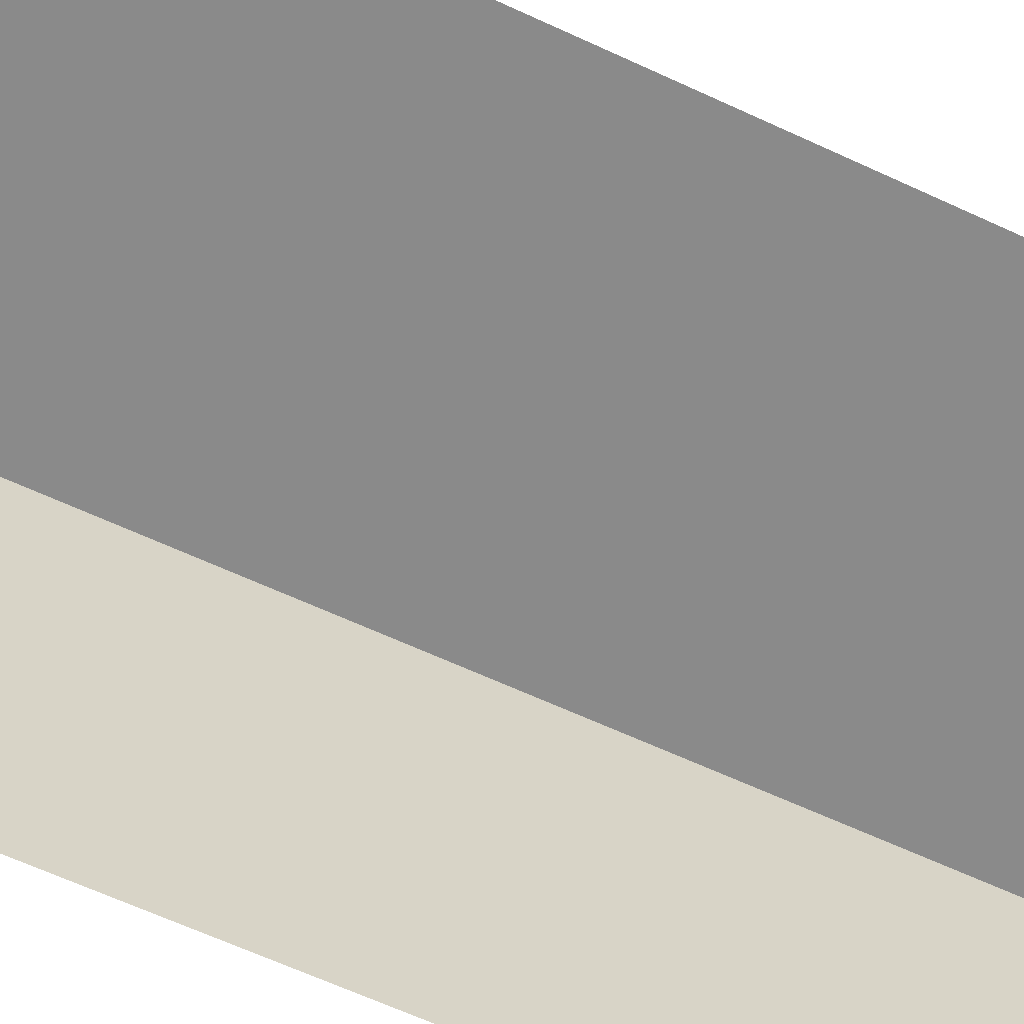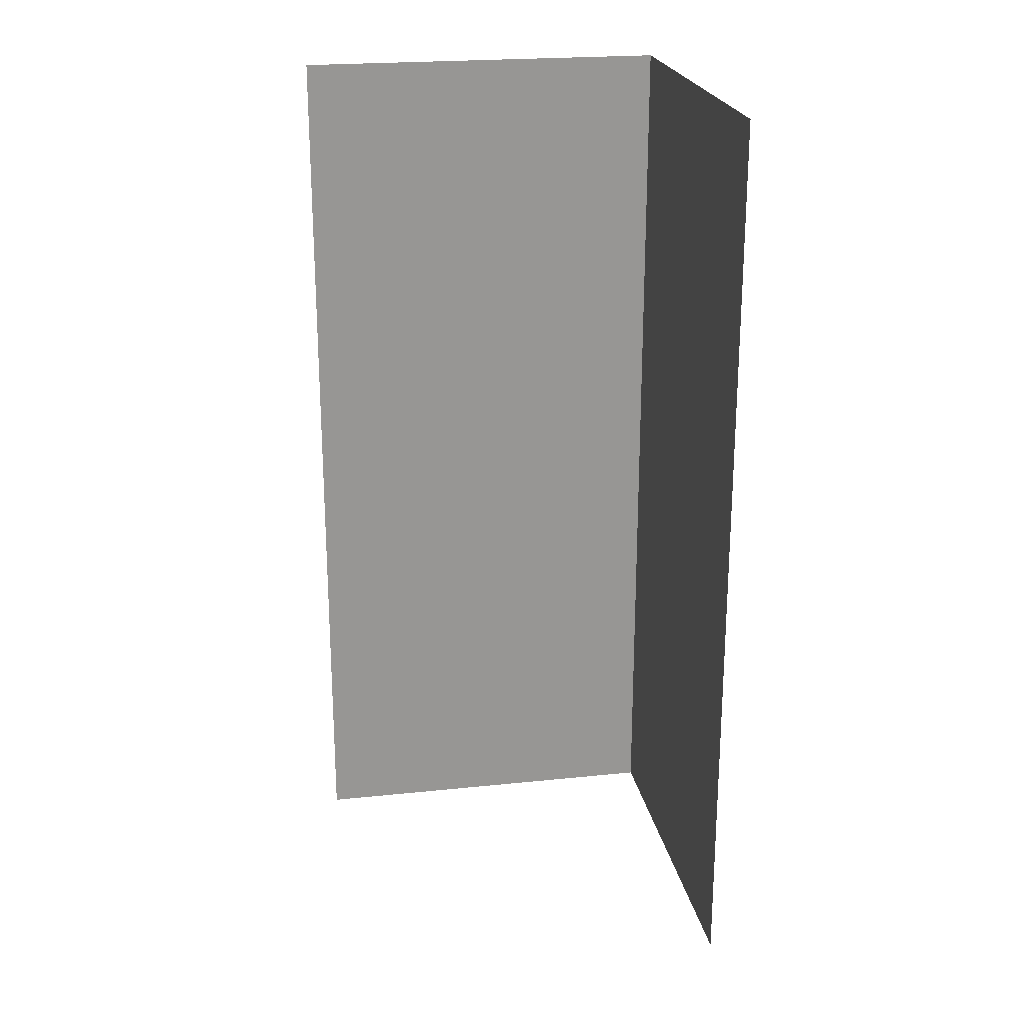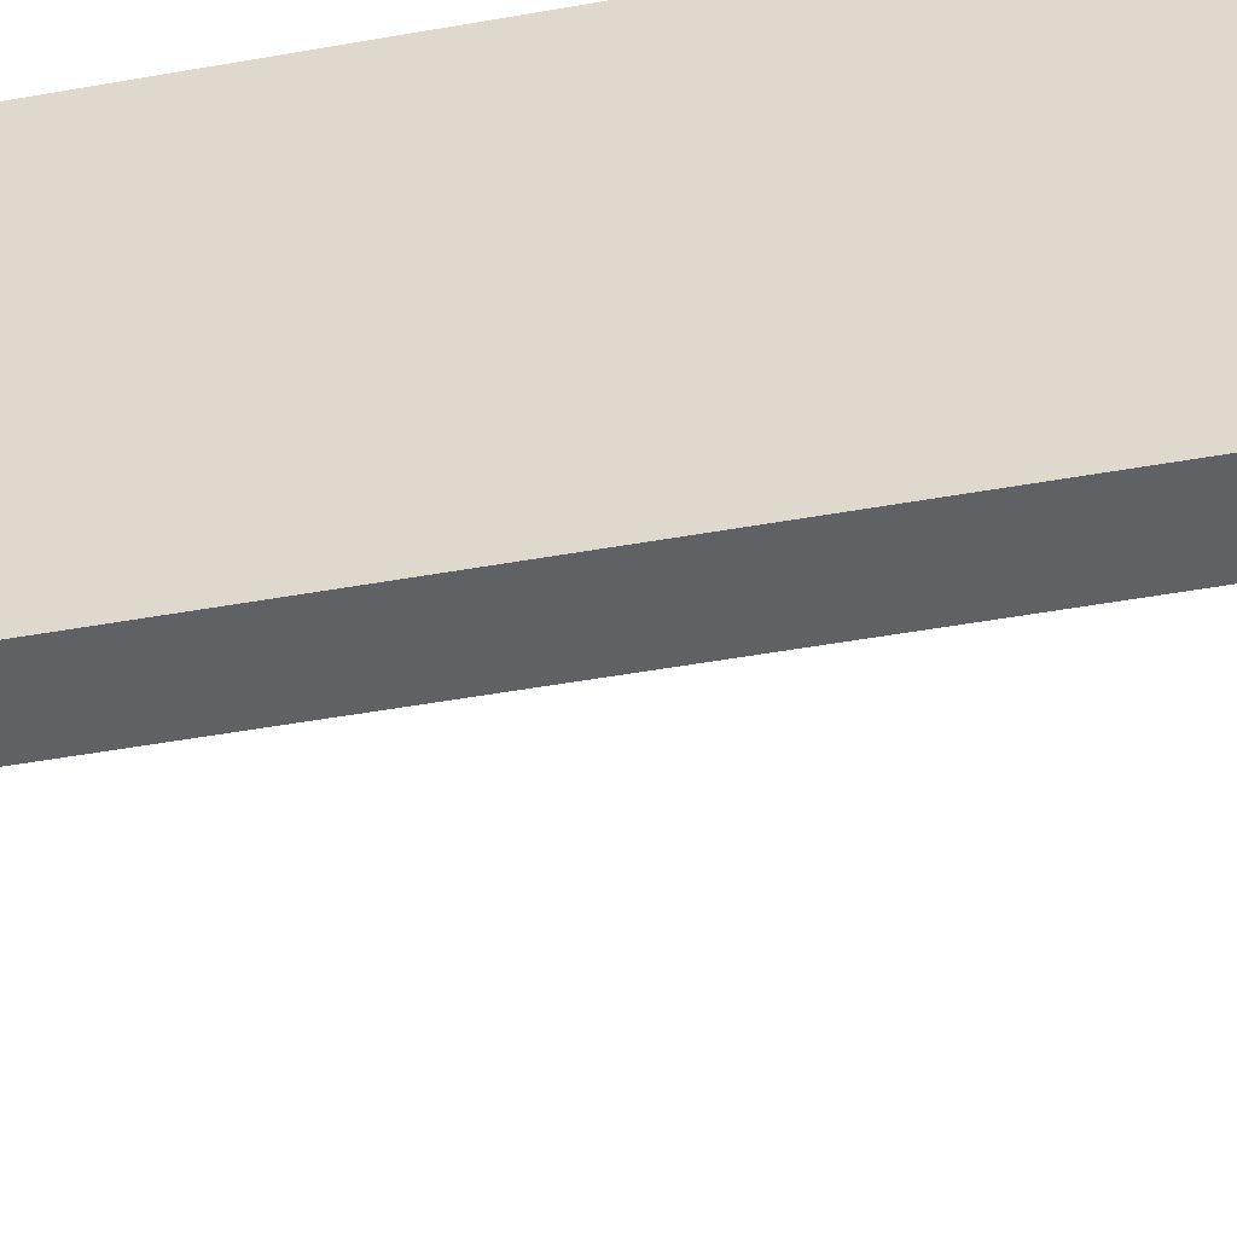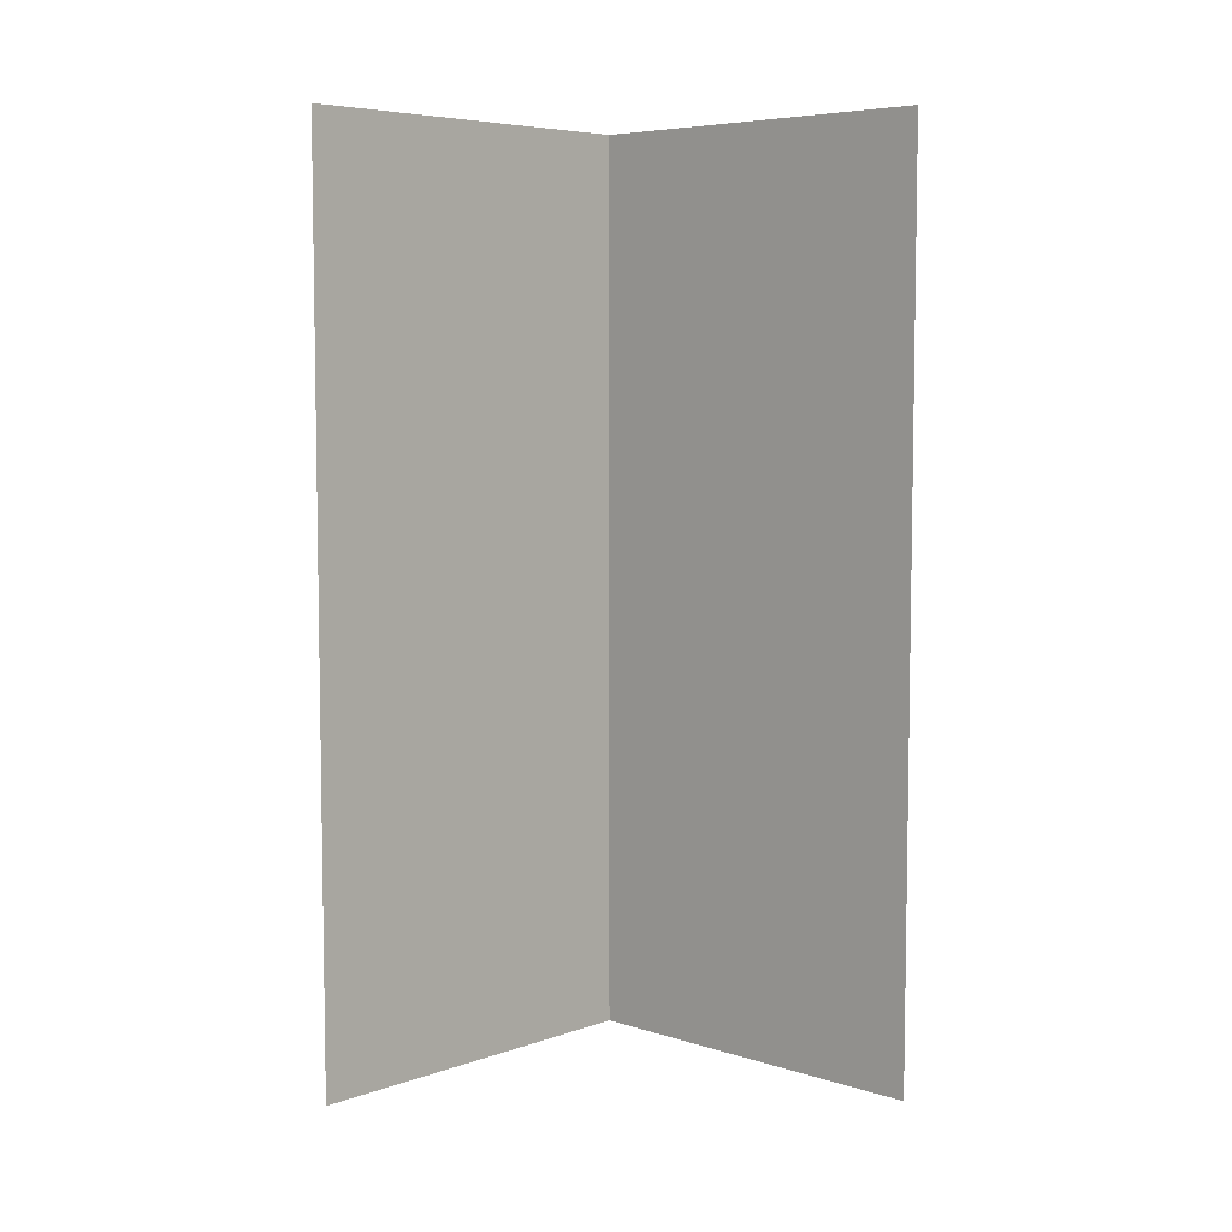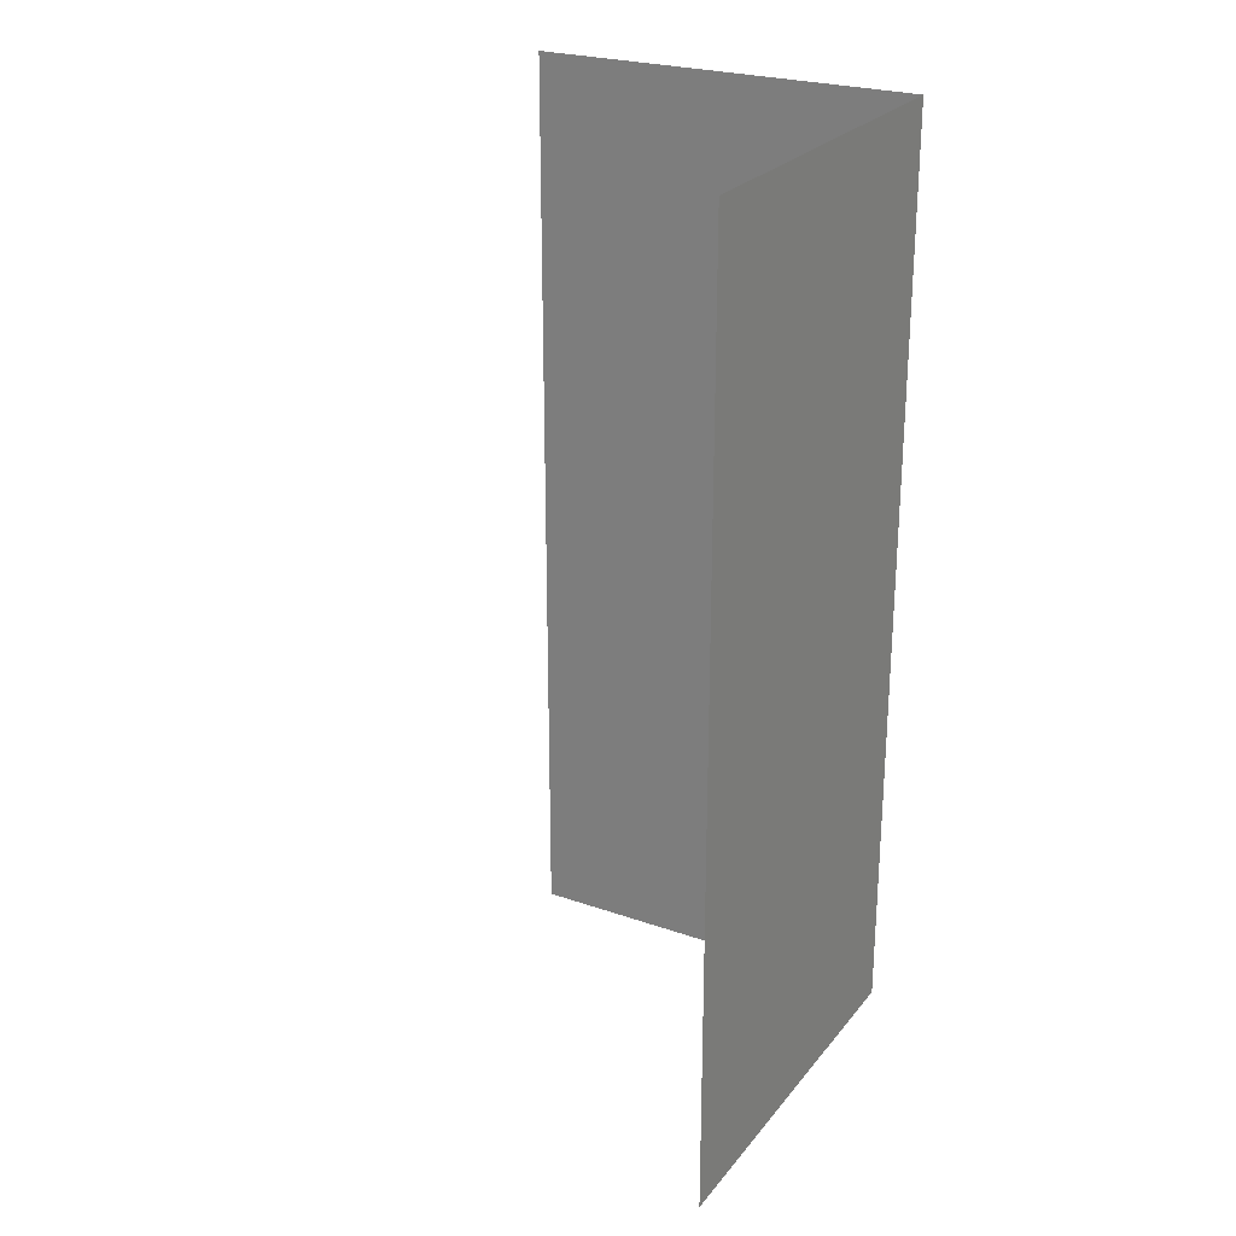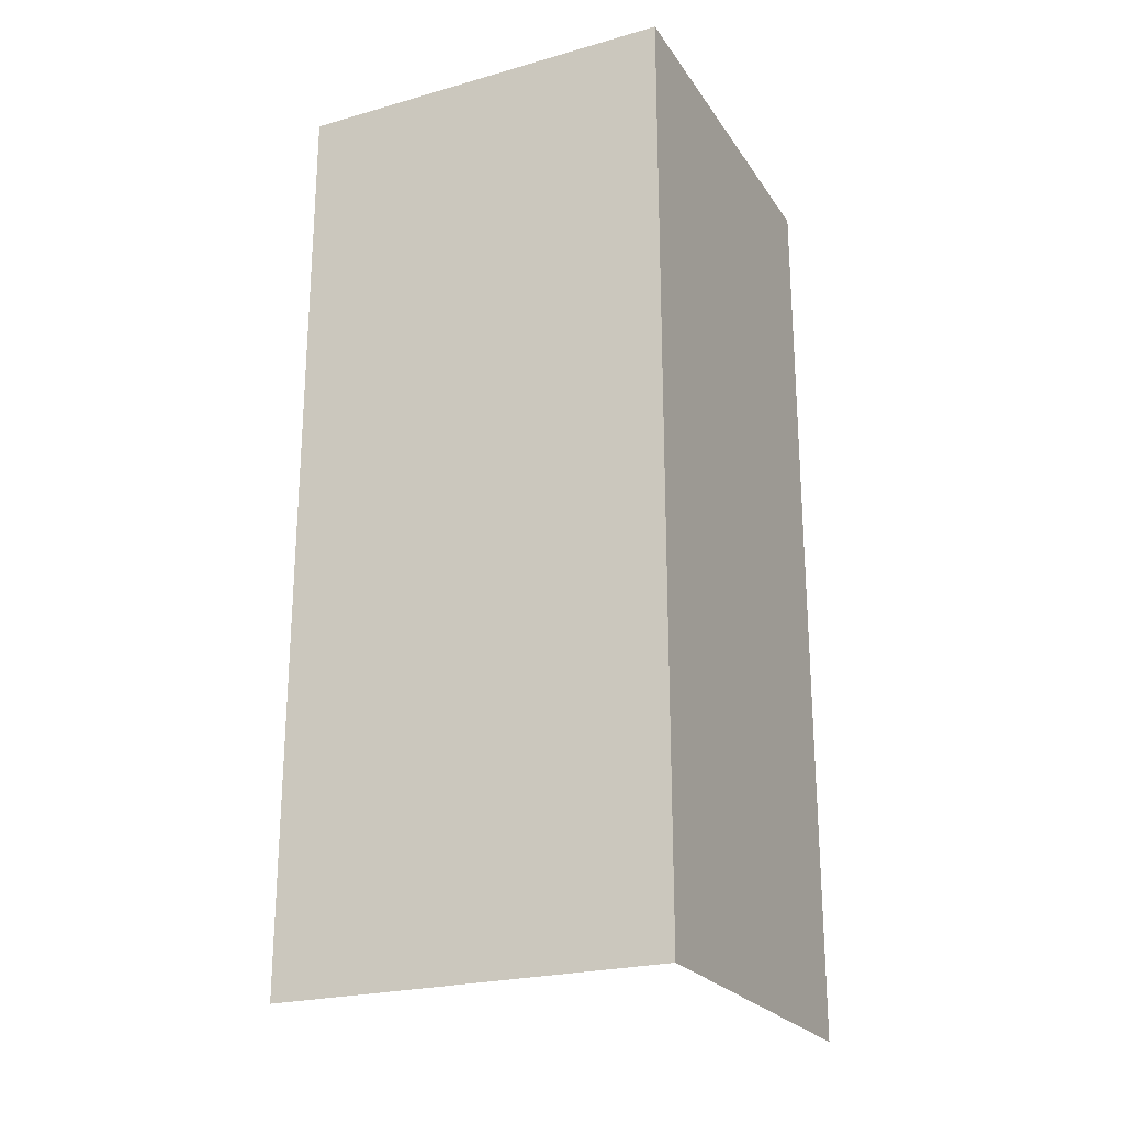
<metadata>
{"format":"obj","ext":"obj","renderer":"f3d","projection":"perspective","resolution":1024,"background":"white","views":[{"elev":-63.5,"azim":64.8,"up":"+Z"},{"elev":22.5,"azim":169.8,"up":"+Y"},{"elev":-50.3,"azim":-79.0,"up":"+Z"},{"elev":6.3,"azim":133.5,"up":"+Y"},{"elev":25.3,"azim":-150.7,"up":"+Y"},{"elev":-23.4,"azim":-64.6,"up":"+Y"}]}
</metadata>
<code>
g default
v -0.000974 2.4 0.000182
v -0.000974 0 0.000182
v 1 2.4 -0.000182
v 1 0 -0.000182
v 0.000974 2.4 -1
v 0.000974 0 -1
g Wall_InsideCorner Wall_Standard
f 2 1 3 4
f 6 5 1 2

</code>
